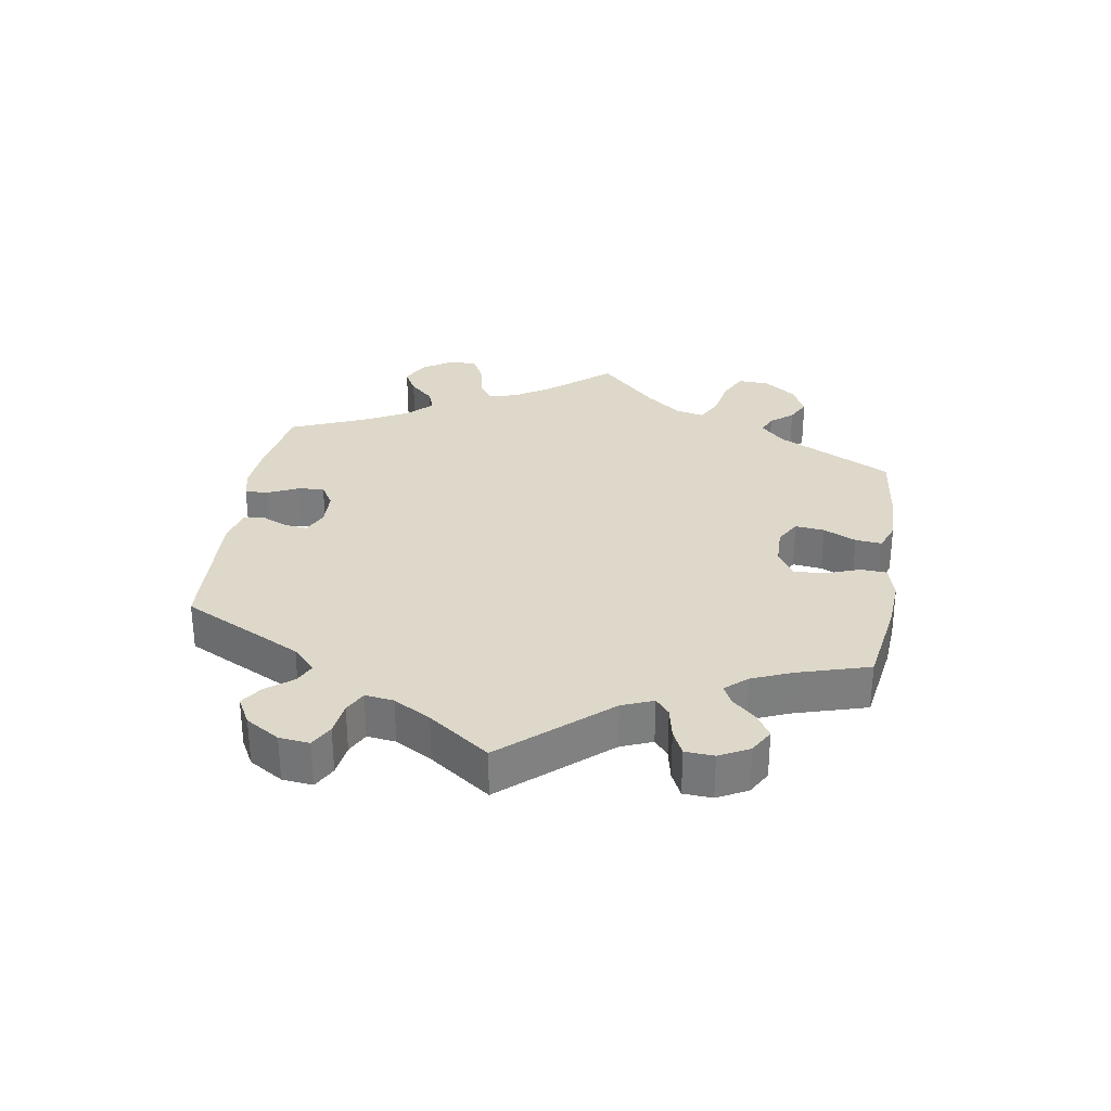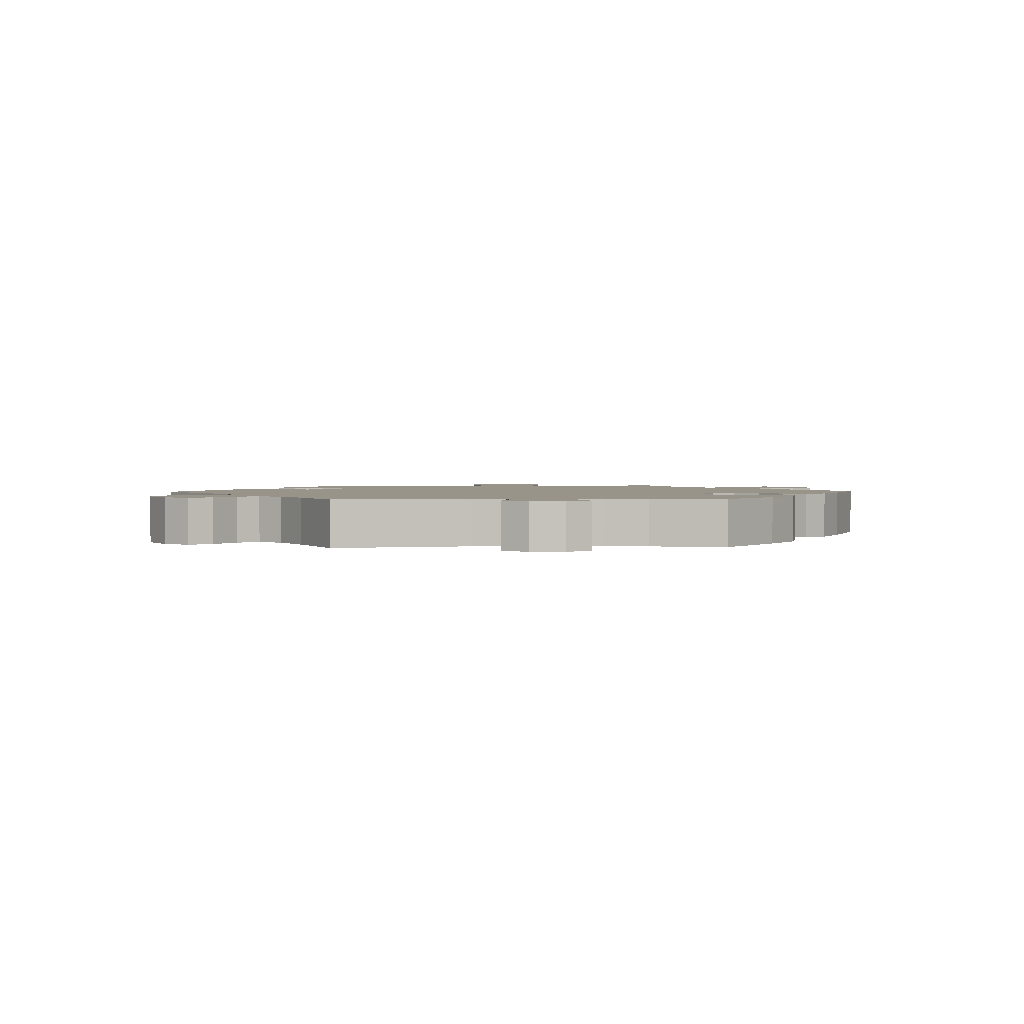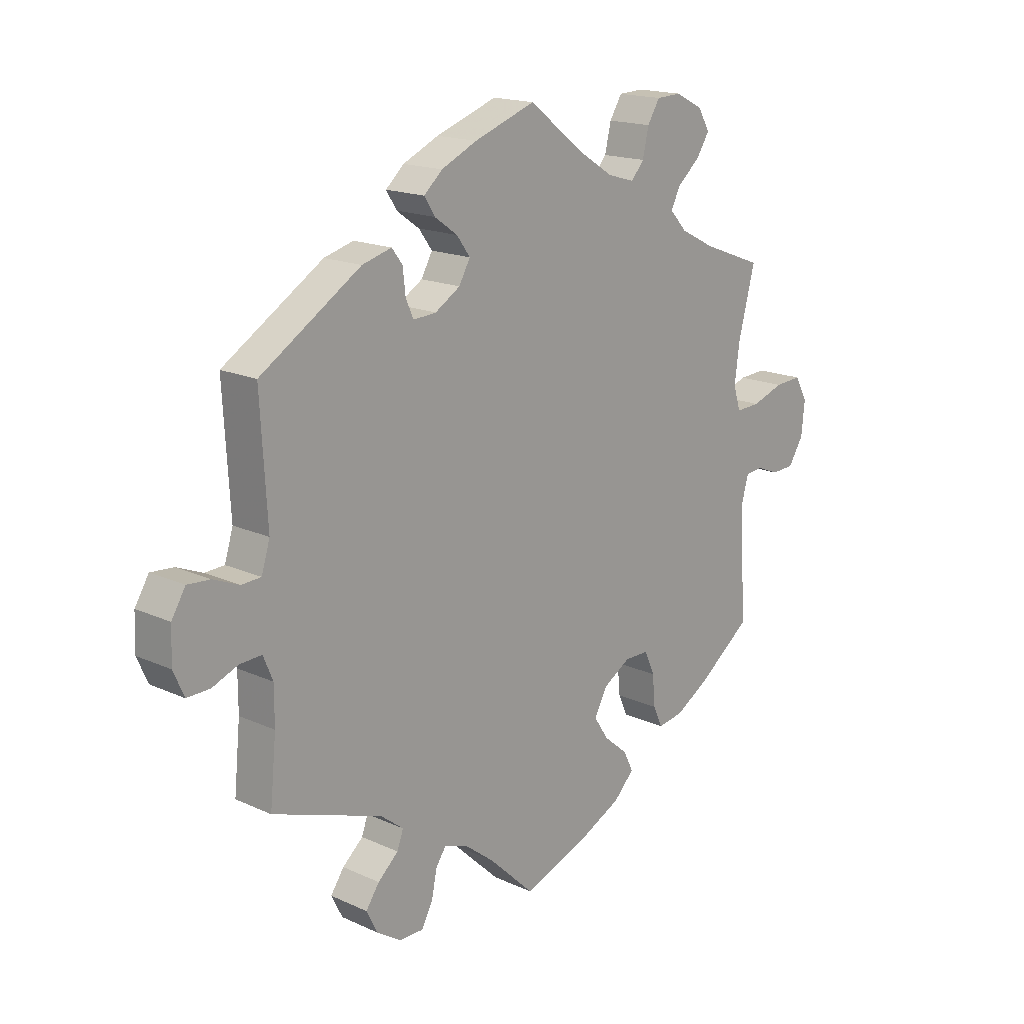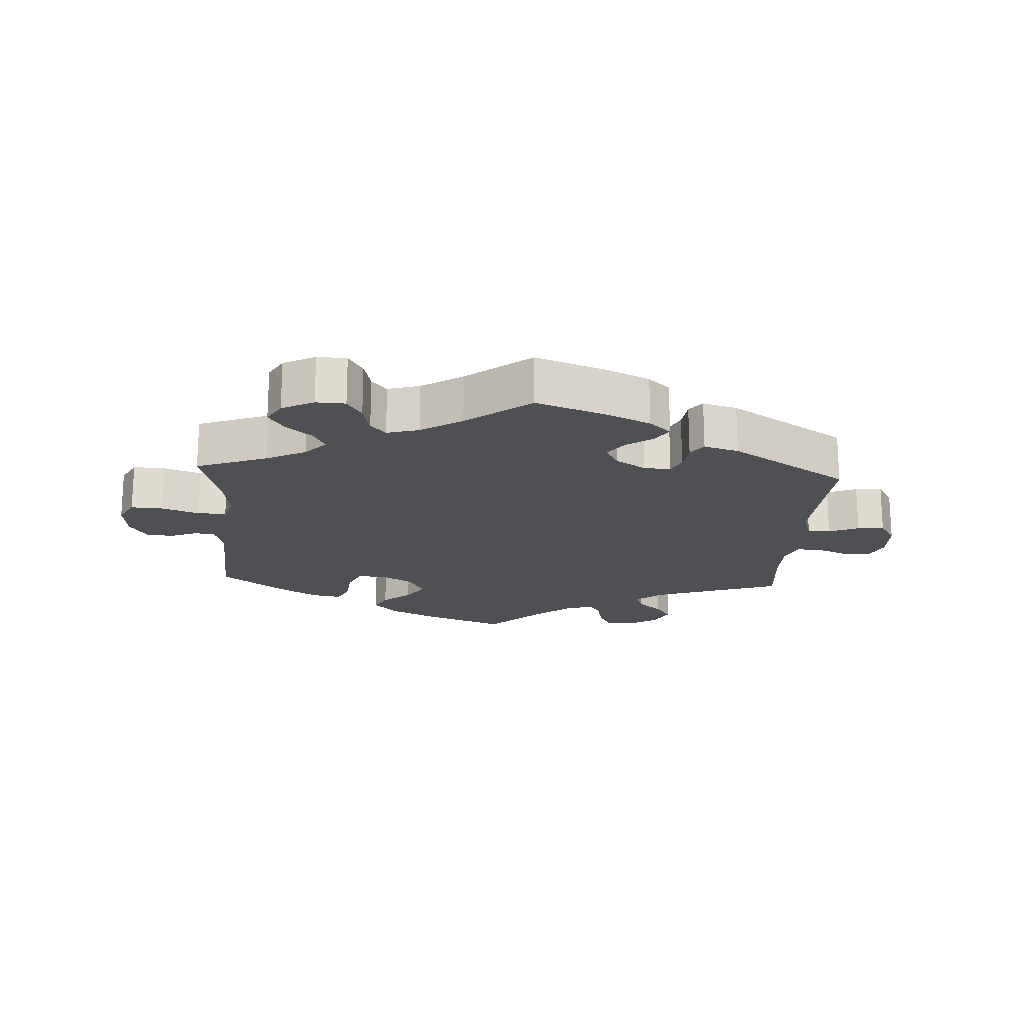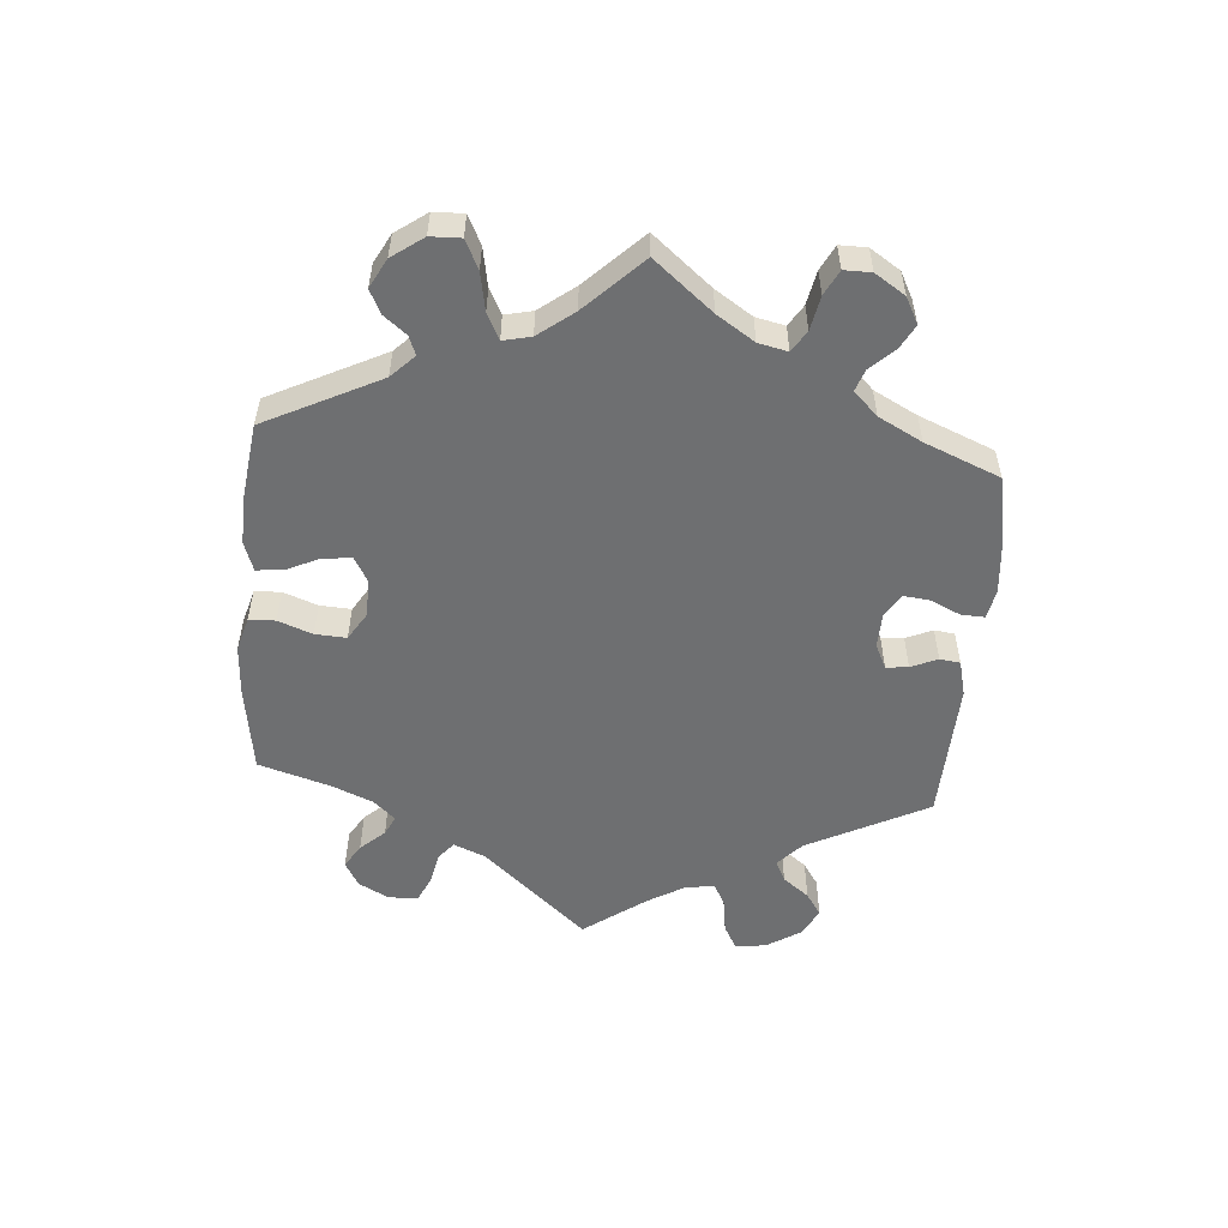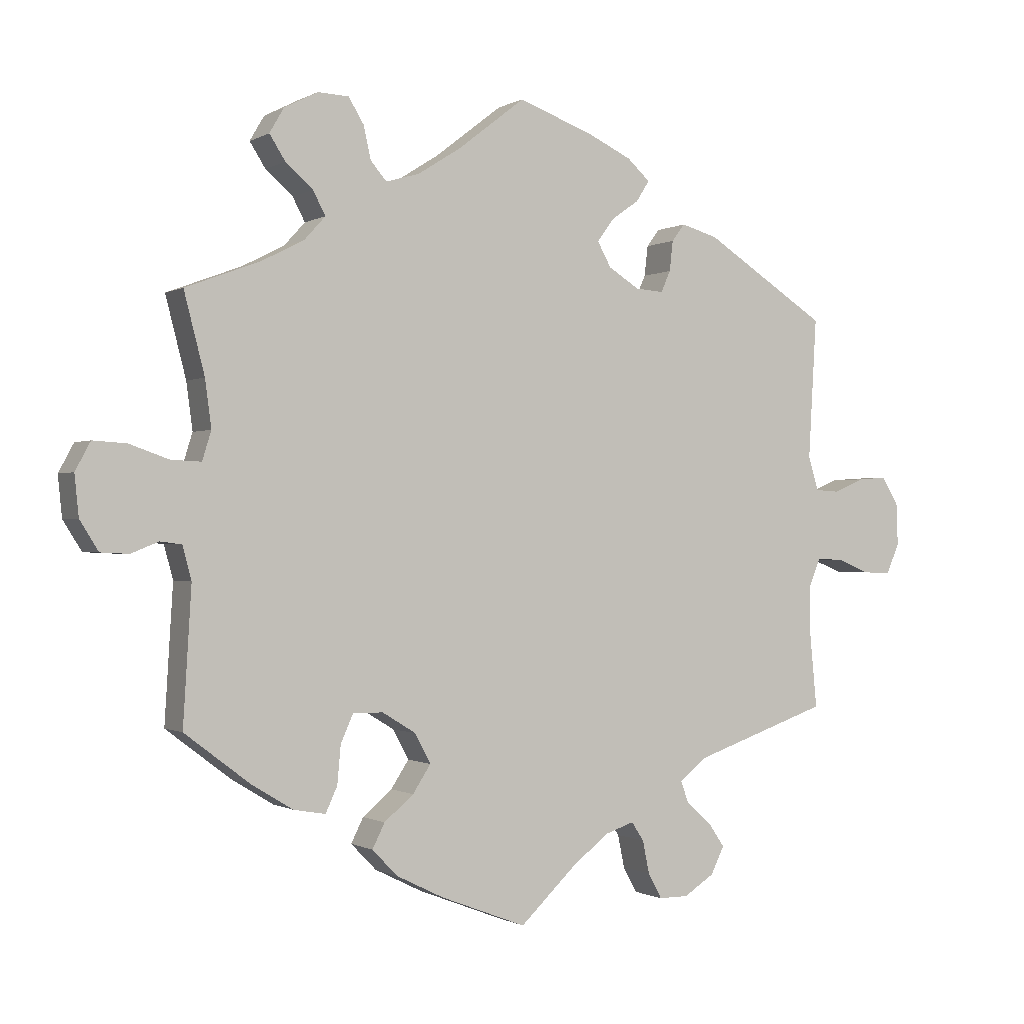
<metadata>
{"format":"obj","ext":"obj","renderer":"f3d","projection":"perspective","resolution":1024,"background":"white","views":[{"elev":31.0,"azim":129.1,"up":"+Y"},{"elev":1.9,"azim":147.3,"up":"+Y"},{"elev":17.0,"azim":132.6,"up":"+Z"},{"elev":-19.0,"azim":-3.4,"up":"+Y"},{"elev":-54.5,"azim":-64.7,"up":"+Y"},{"elev":-0.6,"azim":-28.1,"up":"+Z"}]}
</metadata>
<code>
v 0.11 0.07 0.538
v 0.174 0.07 0.508
v 0.207 0.07 0.478
v 0.188 0.07 0.448
v 0.147 0.07 0.419
v 0.123 0.07 0.386
v 0.143 0.07 0.35
v 0.188 0.07 0.322
v 0.229 0.07 0.319
v 0.243 0.07 0.35
v 0.248 0.07 0.394
v 0.267 0.07 0.419
v 0.32 0.07 0.404
v 0.5 0.07 0.289
v 0.488 0.07 0.084
v 0.503 0.07 0.035
v 0.538 0.07 0.033
v 0.584 0.07 0.052
v 0.625 0.07 0.055
v 0.65 0.07 0.014
v 0.652 0.07 -0.047
v 0.633 0.07 -0.09
v 0.592 0.07 -0.089
v 0.545 0.07 -0.07
v 0.506 0.07 -0.068
v 0.489 0.07 -0.109
v 0.489 0.07 -0.175
v 0.5 0.07 -0.289
v 0.303 0.07 -0.357
v 0.262 0.07 -0.389
v 0.273 0.07 -0.42
v 0.31 0.07 -0.453
v 0.334 0.07 -0.488
v 0.314 0.07 -0.528
v 0.27 0.07 -0.556
v 0.227 0.07 -0.556
v 0.207 0.07 -0.519
v 0.197 0.07 -0.471
v 0.179 0.07 -0.444
v 0.137 0.07 -0.458
v 0.084 0.07 -0.499
v 0.001 0.07 -0.578
v -0.124 0.07 -0.53
v -0.193 0.07 -0.496
v -0.23 0.07 -0.458
v -0.212 0.07 -0.422
v -0.169 0.07 -0.386
v -0.143 0.07 -0.346
v -0.166 0.07 -0.303
v -0.215 0.07 -0.273
v -0.259 0.07 -0.273
v -0.277 0.07 -0.314
v -0.282 0.07 -0.369
v -0.299 0.07 -0.406
v -0.345 0.07 -0.398
v -0.406 0.07 -0.361
v -0.501 0.07 -0.289
v -0.489 0.07 -0.093
v -0.502 0.07 -0.045
v -0.533 0.07 -0.041
v -0.573 0.07 -0.057
v -0.614 0.07 -0.055
v -0.641 0.07 -0.012
v -0.647 0.07 0.047
v -0.625 0.07 0.088
v -0.576 0.07 0.085
v -0.519 0.07 0.065
v -0.475 0.07 0.063
v -0.462 0.07 0.105
v -0.471 0.07 0.173
v -0.501 0.07 0.289
v -0.392 0.07 0.33
v -0.331 0.07 0.361
v -0.3 0.07 0.395
v -0.318 0.07 0.429
v -0.358 0.07 0.464
v -0.381 0.07 0.5
v -0.36 0.07 0.536
v -0.311 0.07 0.561
v -0.266 0.07 0.559
v -0.244 0.07 0.523
v -0.233 0.07 0.475
v -0.21 0.07 0.448
v -0.161 0.07 0.462
v -0.098 0.07 0.502
v 0 0.07 0.578
v 0.11 0 0.538
v 0.174 0 0.508
v 0.207 0 0.478
v 0.188 0 0.448
v 0.147 0 0.419
v 0.123 0 0.386
v 0.143 0 0.35
v 0.188 0 0.322
v 0.229 0 0.319
v 0.243 0 0.35
v 0.248 0 0.394
v 0.267 0 0.419
v 0.32 0 0.404
v 0.5 0 0.289
v 0.488 0 0.084
v 0.503 0 0.035
v 0.538 0 0.033
v 0.584 0 0.052
v 0.625 0 0.055
v 0.65 0 0.014
v 0.652 0 -0.047
v 0.633 0 -0.09
v 0.592 0 -0.089
v 0.545 0 -0.07
v 0.506 0 -0.068
v 0.489 0 -0.109
v 0.489 0 -0.175
v 0.5 0 -0.289
v 0.303 0 -0.357
v 0.262 0 -0.389
v 0.273 0 -0.42
v 0.31 0 -0.453
v 0.334 0 -0.488
v 0.314 0 -0.528
v 0.27 0 -0.556
v 0.227 0 -0.556
v 0.207 0 -0.519
v 0.197 0 -0.471
v 0.179 0 -0.444
v 0.137 0 -0.458
v 0.084 0 -0.499
v 0.001 0 -0.578
v -0.124 0 -0.53
v -0.193 0 -0.496
v -0.23 0 -0.458
v -0.212 0 -0.422
v -0.169 0 -0.386
v -0.143 0 -0.346
v -0.166 0 -0.303
v -0.215 0 -0.273
v -0.259 0 -0.273
v -0.277 0 -0.314
v -0.282 0 -0.369
v -0.299 0 -0.406
v -0.345 0 -0.398
v -0.406 0 -0.361
v -0.501 0 -0.289
v -0.489 0 -0.093
v -0.502 0 -0.045
v -0.533 0 -0.041
v -0.573 0 -0.057
v -0.614 0 -0.055
v -0.641 0 -0.012
v -0.647 0 0.047
v -0.625 0 0.088
v -0.576 0 0.085
v -0.519 0 0.065
v -0.475 0 0.063
v -0.462 0 0.105
v -0.471 0 0.173
v -0.501 0 0.289
v -0.392 0 0.33
v -0.331 0 0.361
v -0.3 0 0.395
v -0.318 0 0.429
v -0.358 0 0.464
v -0.381 0 0.5
v -0.36 0 0.536
v -0.311 0 0.561
v -0.266 0 0.559
v -0.244 0 0.523
v -0.233 0 0.475
v -0.21 0 0.448
v -0.161 0 0.462
v -0.098 0 0.502
v 0 0 0.578
f 85 86 1 2
f 84 85 2 3
f 83 84 3 4
f 79 80 81 82
f 79 82 83
f 78 79 83
f 75 76 77 78
f 74 75 78 83
f 73 74 83 4
f 70 71 72
f 69 70 72 73
f 68 69 73 4
f 64 65 66 67
f 64 67 68
f 63 64 68
f 60 61 62 63
f 59 60 63 68
f 58 59 68
f 52 53 54 55
f 51 52 55 56
f 44 45 46 47
f 44 47 48
f 41 42 43 44
f 40 41 44 48
f 39 40 48 49
f 35 36 37 38
f 35 38 39
f 34 35 39
f 31 32 33 34
f 31 34 39
f 30 31 39 49
f 27 28 29
f 26 27 29 30
f 25 26 30 49
f 21 22 23 24
f 21 24 25
f 20 21 25
f 17 18 19 20
f 16 17 20 25
f 15 16 25 49
f 10 11 12 13
f 9 10 13 14
f 8 9 14 15
f 68 4 5
f 68 5 6
f 58 68 6 7
f 51 56 57 58
f 50 51 58 7
f 15 49 50
f 7 8 15 50
f 88 87 172 171
f 89 88 171 170
f 90 89 170 169
f 168 167 166 165
f 169 168 165
f 169 165 164
f 164 163 162 161
f 169 164 161 160
f 90 169 160 159
f 158 157 156
f 159 158 156 155
f 90 159 155 154
f 153 152 151 150
f 154 153 150
f 154 150 149
f 149 148 147 146
f 154 149 146 145
f 154 145 144
f 141 140 139 138
f 142 141 138 137
f 133 132 131 130
f 134 133 130
f 130 129 128 127
f 134 130 127 126
f 135 134 126 125
f 124 123 122 121
f 125 124 121
f 125 121 120
f 120 119 118 117
f 125 120 117
f 135 125 117 116
f 115 114 113
f 116 115 113 112
f 135 116 112 111
f 110 109 108 107
f 111 110 107
f 111 107 106
f 106 105 104 103
f 111 106 103 102
f 135 111 102 101
f 99 98 97 96
f 100 99 96 95
f 101 100 95 94
f 91 90 154
f 92 91 154
f 93 92 154 144
f 144 143 142 137
f 93 144 137 136
f 136 135 101
f 136 101 94 93
f 1 87 88 2
f 2 88 89 3
f 3 89 90 4
f 4 90 91 5
f 5 91 92 6
f 6 92 93 7
f 7 93 94 8
f 8 94 95 9
f 9 95 96 10
f 10 96 97 11
f 11 97 98 12
f 12 98 99 13
f 13 99 100 14
f 14 100 101 15
f 15 101 102 16
f 16 102 103 17
f 17 103 104 18
f 18 104 105 19
f 19 105 106 20
f 20 106 107 21
f 21 107 108 22
f 22 108 109 23
f 23 109 110 24
f 24 110 111 25
f 25 111 112 26
f 26 112 113 27
f 27 113 114 28
f 28 114 115 29
f 29 115 116 30
f 30 116 117 31
f 31 117 118 32
f 32 118 119 33
f 33 119 120 34
f 34 120 121 35
f 35 121 122 36
f 36 122 123 37
f 37 123 124 38
f 38 124 125 39
f 39 125 126 40
f 40 126 127 41
f 41 127 128 42
f 42 128 129 43
f 43 129 130 44
f 44 130 131 45
f 45 131 132 46
f 46 132 133 47
f 47 133 134 48
f 48 134 135 49
f 49 135 136 50
f 50 136 137 51
f 51 137 138 52
f 52 138 139 53
f 53 139 140 54
f 54 140 141 55
f 55 141 142 56
f 56 142 143 57
f 57 143 144 58
f 58 144 145 59
f 59 145 146 60
f 60 146 147 61
f 61 147 148 62
f 62 148 149 63
f 63 149 150 64
f 64 150 151 65
f 65 151 152 66
f 66 152 153 67
f 67 153 154 68
f 68 154 155 69
f 69 155 156 70
f 70 156 157 71
f 71 157 158 72
f 72 158 159 73
f 73 159 160 74
f 74 160 161 75
f 75 161 162 76
f 76 162 163 77
f 77 163 164 78
f 78 164 165 79
f 79 165 166 80
f 80 166 167 81
f 81 167 168 82
f 82 168 169 83
f 83 169 170 84
f 84 170 171 85
f 85 171 172 86
f 86 172 87 1

</code>
